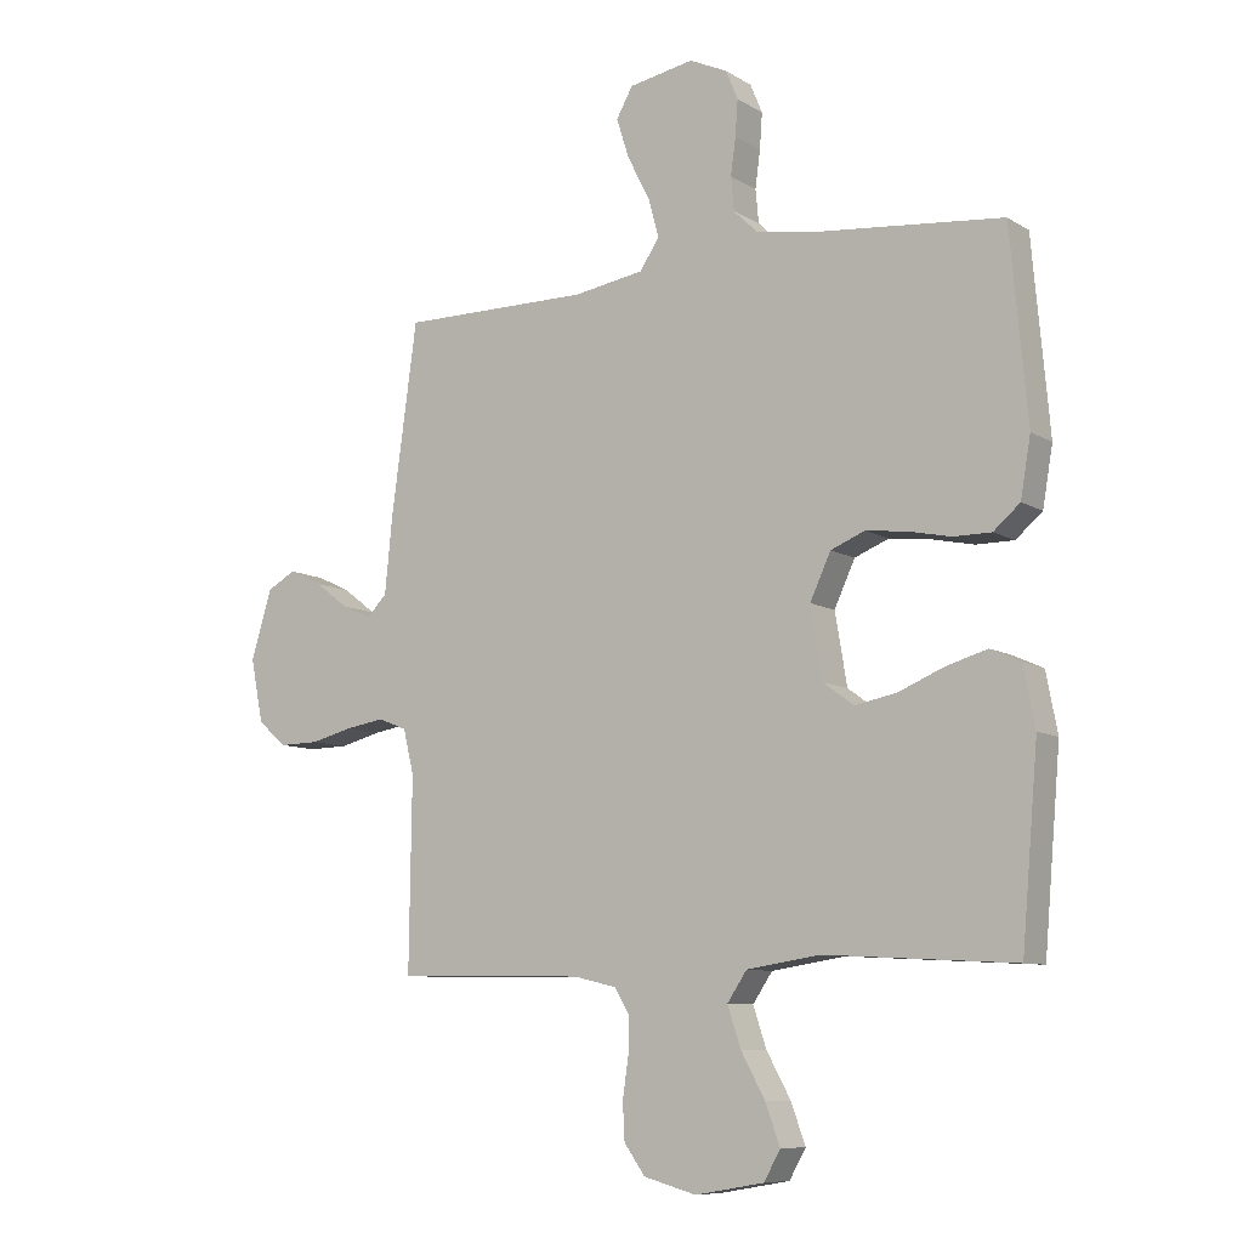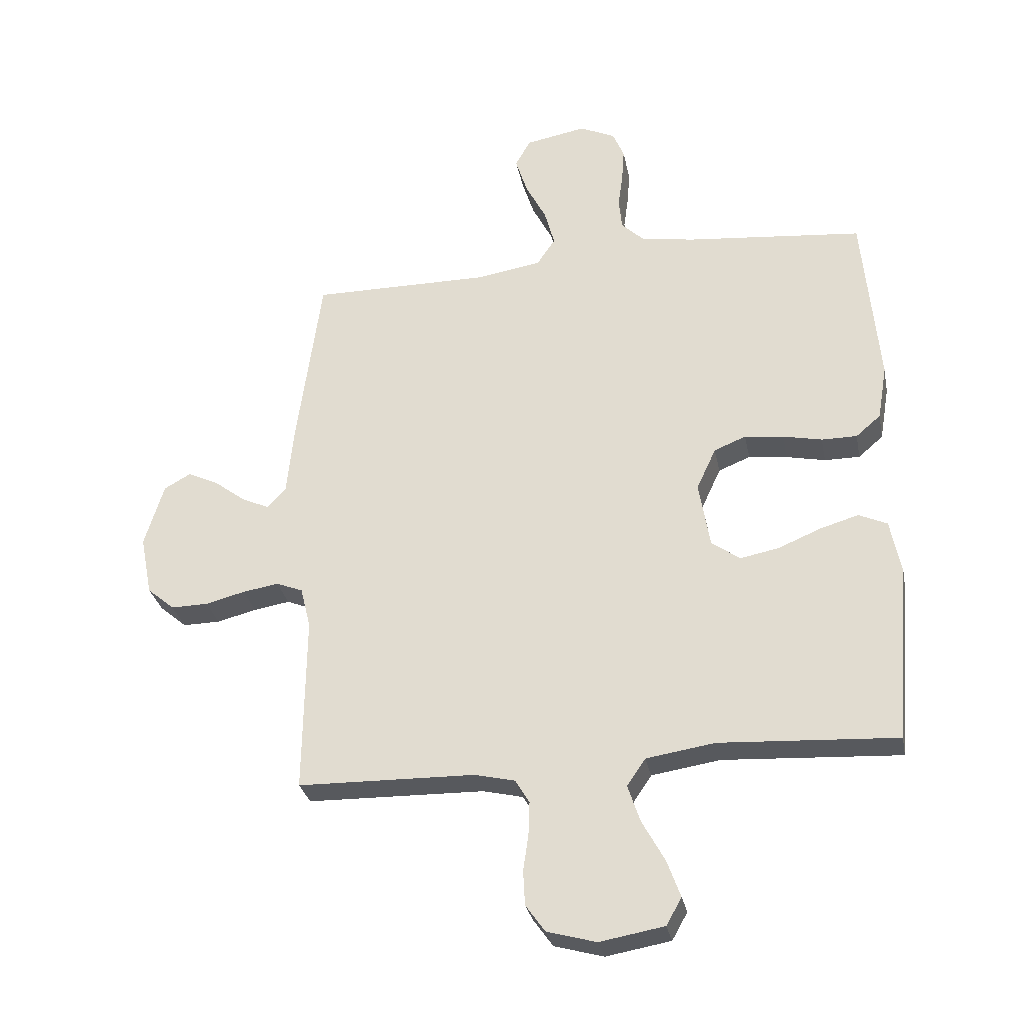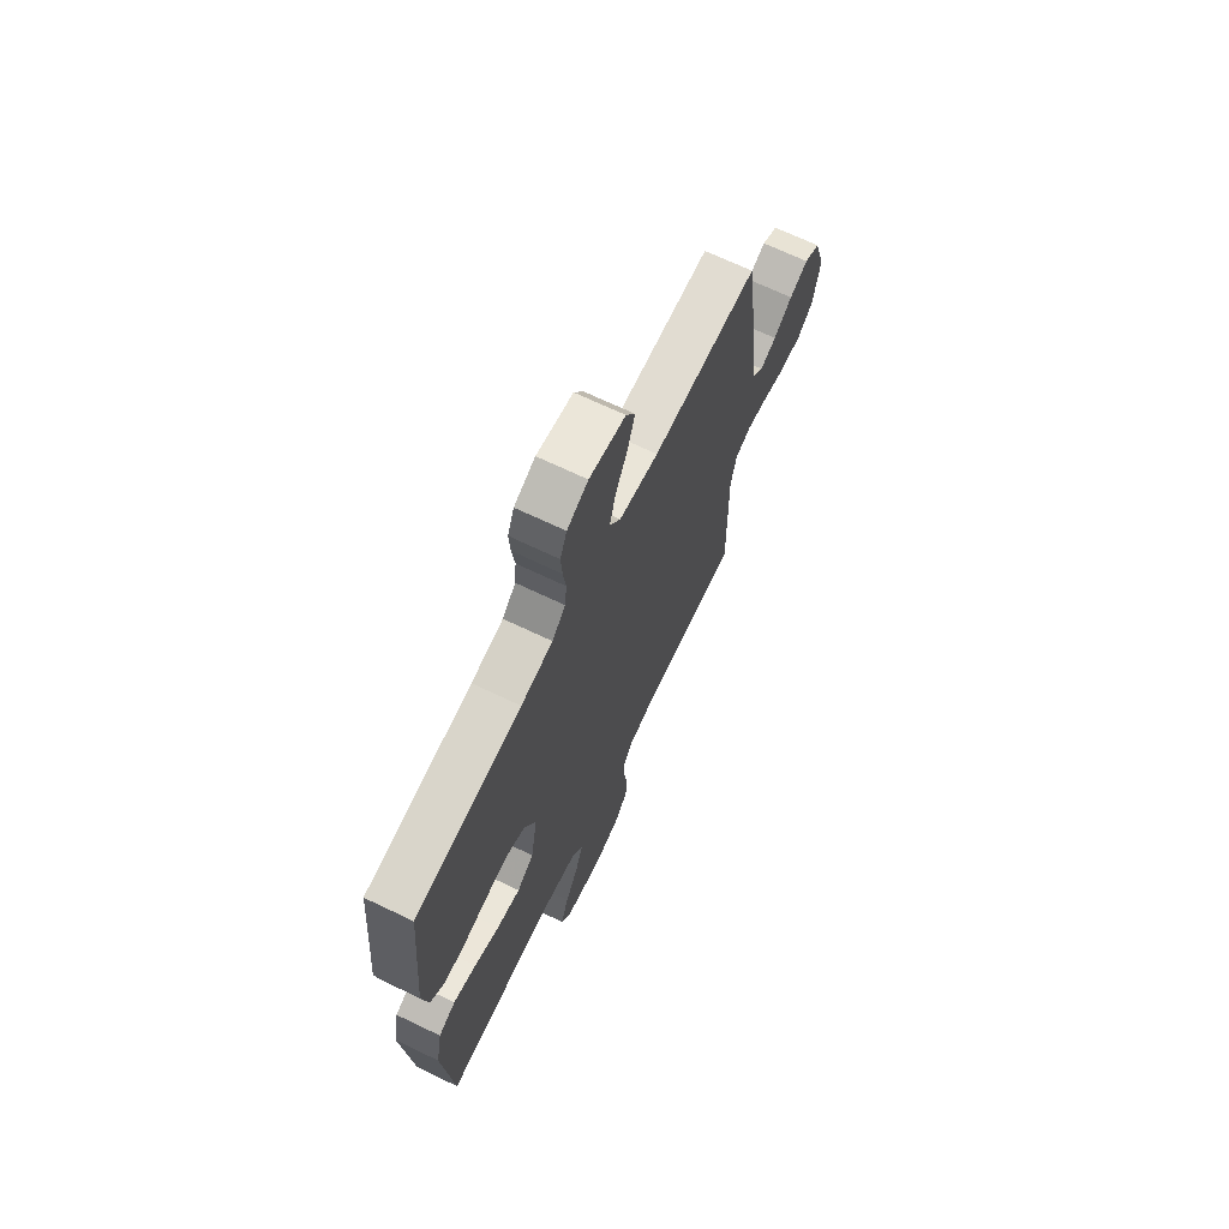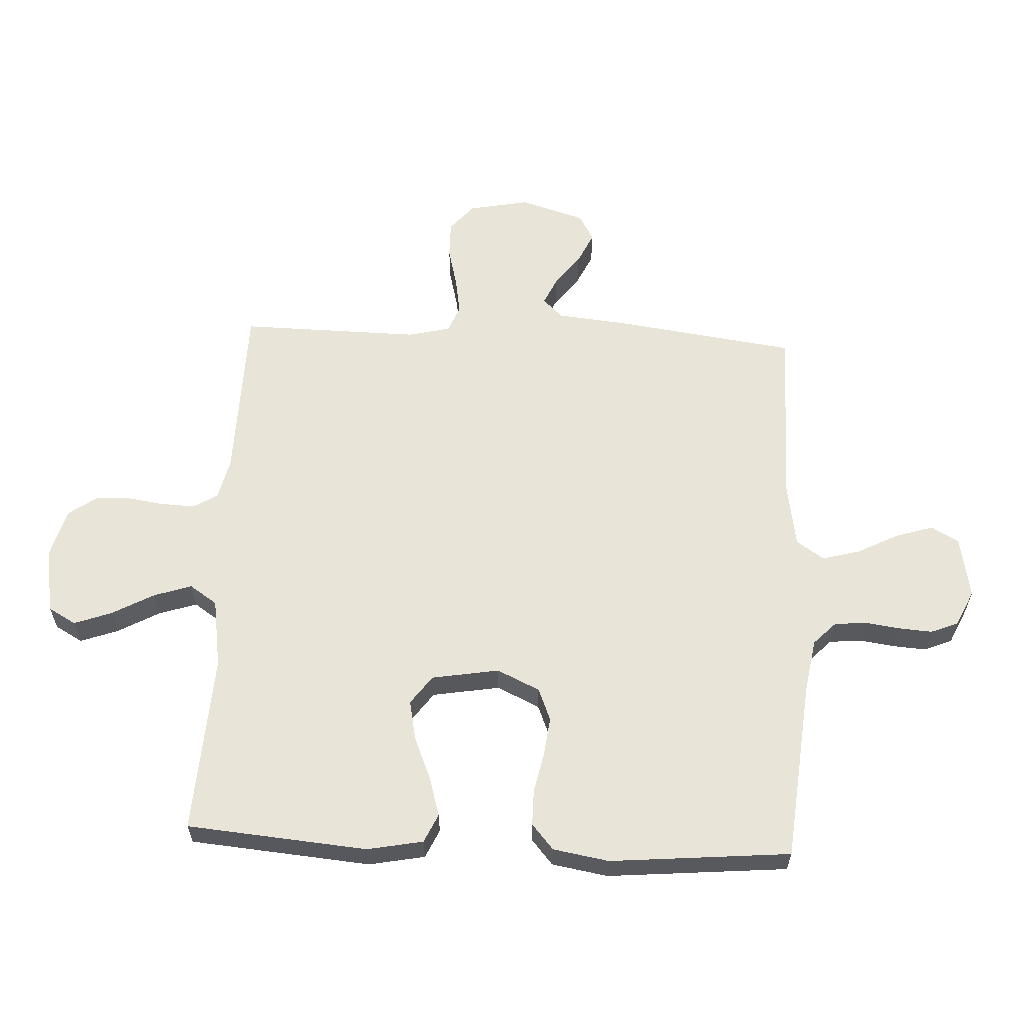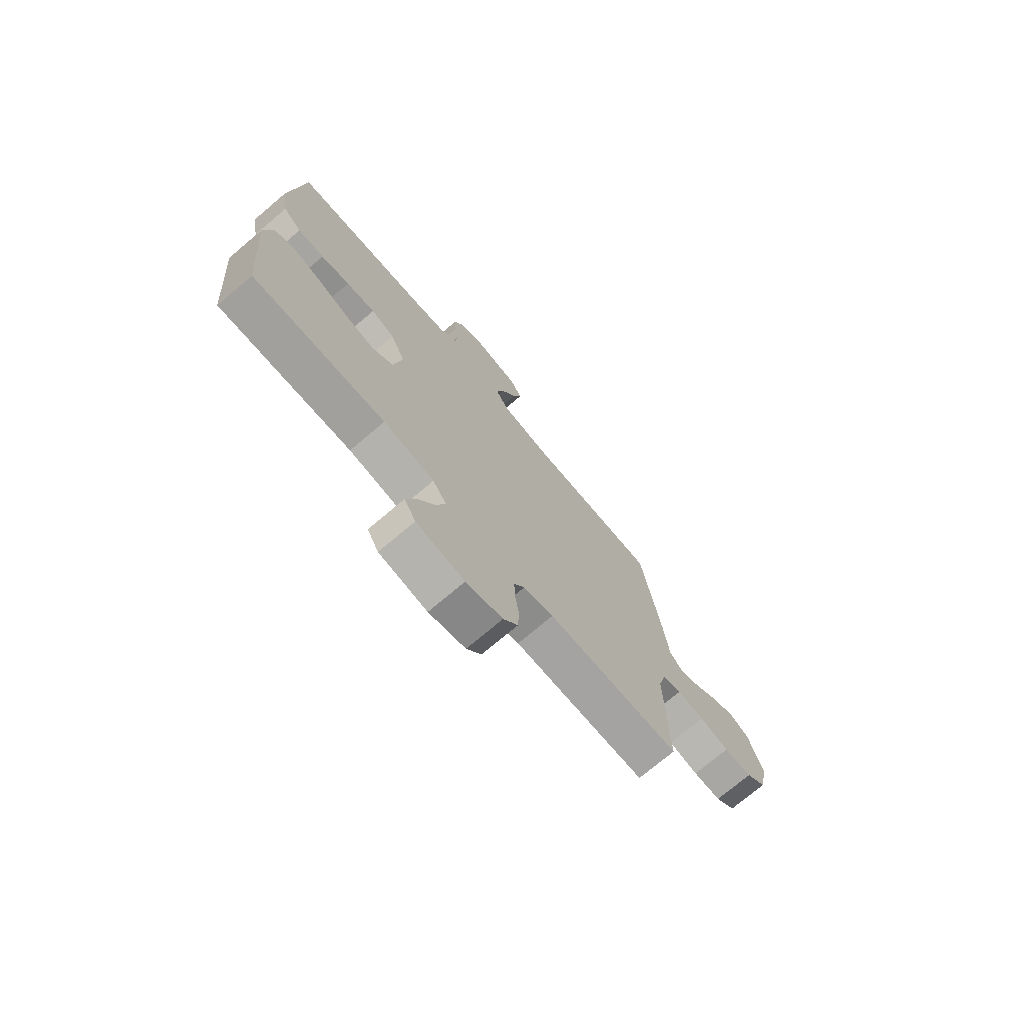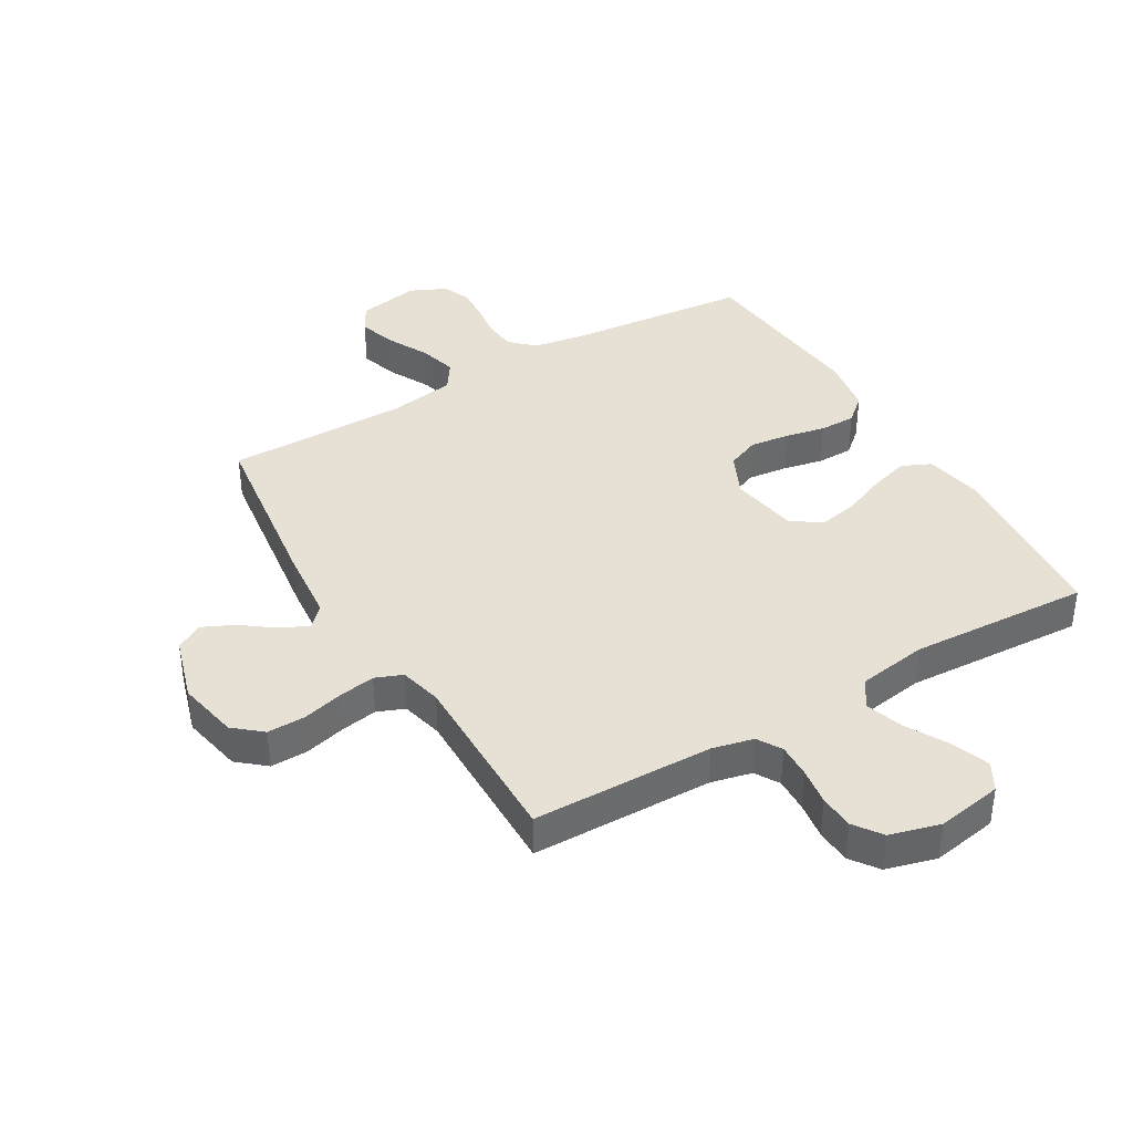
<metadata>
{"format":"obj","ext":"obj","renderer":"f3d","projection":"perspective","resolution":1024,"background":"white","views":[{"elev":-8.9,"azim":-146.9,"up":"+Z"},{"elev":-29.9,"azim":-168.9,"up":"+Z"},{"elev":68.8,"azim":-64.4,"up":"+Z"},{"elev":60.5,"azim":-87.2,"up":"+Y"},{"elev":-73.9,"azim":-49.8,"up":"+Z"},{"elev":39.0,"azim":149.4,"up":"+Y"}]}
</metadata>
<code>
v 0.5 0.07 -0.5
v 0.2 0.07 -0.506
v 0.132 0.07 -0.522
v 0.108 0.07 -0.562
v 0.11 0.07 -0.618
v 0.119 0.07 -0.68
v 0.116 0.07 -0.738
v 0.083 0.07 -0.784
v 0 0.07 -0.807
v -0.109 0.07 -0.788
v -0.135 0.07 -0.742
v -0.112 0.07 -0.679
v -0.074 0.07 -0.61
v -0.053 0.07 -0.547
v -0.084 0.07 -0.501
v -0.2 0.07 -0.483
v -0.5 0.07 -0.5
v -0.526 0.07 -0.2
v -0.508 0.07 -0.107
v -0.46 0.07 -0.085
v -0.395 0.07 -0.104
v -0.323 0.07 -0.134
v -0.257 0.07 -0.147
v -0.209 0.07 -0.112
v -0.19 0.07 0
v -0.223 0.07 0.071
v -0.277 0.07 0.093
v -0.343 0.07 0.085
v -0.409 0.07 0.071
v -0.469 0.07 0.071
v -0.511 0.07 0.107
v -0.527 0.07 0.2
v -0.5 0.07 0.5
v -0.2 0.07 0.529
v -0.11 0.07 0.544
v -0.072 0.07 0.581
v -0.067 0.07 0.634
v -0.075 0.07 0.692
v -0.079 0.07 0.748
v -0.06 0.07 0.794
v 0 0.07 0.822
v 0.103 0.07 0.803
v 0.129 0.07 0.757
v 0.109 0.07 0.694
v 0.074 0.07 0.626
v 0.057 0.07 0.563
v 0.088 0.07 0.517
v 0.2 0.07 0.499
v 0.5 0.07 0.5
v 0.541 0.07 0.2
v 0.553 0.07 0.08
v 0.585 0.07 0.047
v 0.631 0.07 0.068
v 0.684 0.07 0.108
v 0.737 0.07 0.133
v 0.782 0.07 0.108
v 0.815 0.07 0
v 0.795 0.07 -0.101
v 0.749 0.07 -0.14
v 0.686 0.07 -0.139
v 0.619 0.07 -0.122
v 0.558 0.07 -0.112
v 0.513 0.07 -0.13
v 0.496 0.07 -0.2
v 0.5 0 -0.5
v 0.2 0 -0.506
v 0.132 0 -0.522
v 0.108 0 -0.562
v 0.11 0 -0.618
v 0.119 0 -0.68
v 0.116 0 -0.738
v 0.083 0 -0.784
v 0 0 -0.807
v -0.109 0 -0.788
v -0.135 0 -0.742
v -0.112 0 -0.679
v -0.074 0 -0.61
v -0.053 0 -0.547
v -0.084 0 -0.501
v -0.2 0 -0.483
v -0.5 0 -0.5
v -0.526 0 -0.2
v -0.508 0 -0.107
v -0.46 0 -0.085
v -0.395 0 -0.104
v -0.323 0 -0.134
v -0.257 0 -0.147
v -0.209 0 -0.112
v -0.19 0 0
v -0.223 0 0.071
v -0.277 0 0.093
v -0.343 0 0.085
v -0.409 0 0.071
v -0.469 0 0.071
v -0.511 0 0.107
v -0.527 0 0.2
v -0.5 0 0.5
v -0.2 0 0.529
v -0.11 0 0.544
v -0.072 0 0.581
v -0.067 0 0.634
v -0.075 0 0.692
v -0.079 0 0.748
v -0.06 0 0.794
v 0 0 0.822
v 0.103 0 0.803
v 0.129 0 0.757
v 0.109 0 0.694
v 0.074 0 0.626
v 0.057 0 0.563
v 0.088 0 0.517
v 0.2 0 0.499
v 0.5 0 0.5
v 0.541 0 0.2
v 0.553 0 0.08
v 0.585 0 0.047
v 0.631 0 0.068
v 0.684 0 0.108
v 0.737 0 0.133
v 0.782 0 0.108
v 0.815 0 0
v 0.795 0 -0.101
v 0.749 0 -0.14
v 0.686 0 -0.139
v 0.619 0 -0.122
v 0.558 0 -0.112
v 0.513 0 -0.13
v 0.496 0 -0.2
f 58 59 60 61
f 58 61 62
f 57 58 62
f 56 57 62 63
f 53 54 55 56
f 52 53 56 63
f 48 49 50 51
f 47 48 51
f 47 51 52 63
f 42 43 44 45
f 42 45 46
f 41 42 46
f 40 41 46
f 37 38 39 40
f 37 40 46
f 36 37 46 47
f 31 32 33 34
f 31 34 35
f 28 29 30 31
f 27 28 31 35
f 26 27 35 36
f 19 20 21 22
f 19 22 23
f 16 17 18 19
f 15 16 19 23
f 14 15 23 24
f 10 11 12 13
f 10 13 14
f 9 10 14
f 8 9 14
f 5 6 7 8
f 4 5 8 14
f 3 4 14 24
f 64 1 2
f 25 26 36 47
f 25 47 63 64
f 24 25 64
f 2 3 24 64
f 125 124 123 122
f 126 125 122
f 126 122 121
f 127 126 121 120
f 120 119 118 117
f 127 120 117 116
f 115 114 113 112
f 115 112 111
f 127 116 115 111
f 109 108 107 106
f 110 109 106
f 110 106 105
f 110 105 104
f 104 103 102 101
f 110 104 101
f 111 110 101 100
f 98 97 96 95
f 99 98 95
f 95 94 93 92
f 99 95 92 91
f 100 99 91 90
f 86 85 84 83
f 87 86 83
f 83 82 81 80
f 87 83 80 79
f 88 87 79 78
f 77 76 75 74
f 78 77 74
f 78 74 73
f 78 73 72
f 72 71 70 69
f 78 72 69 68
f 88 78 68 67
f 66 65 128
f 111 100 90 89
f 128 127 111 89
f 128 89 88
f 128 88 67 66
f 1 65 66 2
f 2 66 67 3
f 3 67 68 4
f 4 68 69 5
f 5 69 70 6
f 6 70 71 7
f 7 71 72 8
f 8 72 73 9
f 9 73 74 10
f 10 74 75 11
f 11 75 76 12
f 12 76 77 13
f 13 77 78 14
f 14 78 79 15
f 15 79 80 16
f 16 80 81 17
f 17 81 82 18
f 18 82 83 19
f 19 83 84 20
f 20 84 85 21
f 21 85 86 22
f 22 86 87 23
f 23 87 88 24
f 24 88 89 25
f 25 89 90 26
f 26 90 91 27
f 27 91 92 28
f 28 92 93 29
f 29 93 94 30
f 30 94 95 31
f 31 95 96 32
f 32 96 97 33
f 33 97 98 34
f 34 98 99 35
f 35 99 100 36
f 36 100 101 37
f 37 101 102 38
f 38 102 103 39
f 39 103 104 40
f 40 104 105 41
f 41 105 106 42
f 42 106 107 43
f 43 107 108 44
f 44 108 109 45
f 45 109 110 46
f 46 110 111 47
f 47 111 112 48
f 48 112 113 49
f 49 113 114 50
f 50 114 115 51
f 51 115 116 52
f 52 116 117 53
f 53 117 118 54
f 54 118 119 55
f 55 119 120 56
f 56 120 121 57
f 57 121 122 58
f 58 122 123 59
f 59 123 124 60
f 60 124 125 61
f 61 125 126 62
f 62 126 127 63
f 63 127 128 64
f 64 128 65 1

</code>
